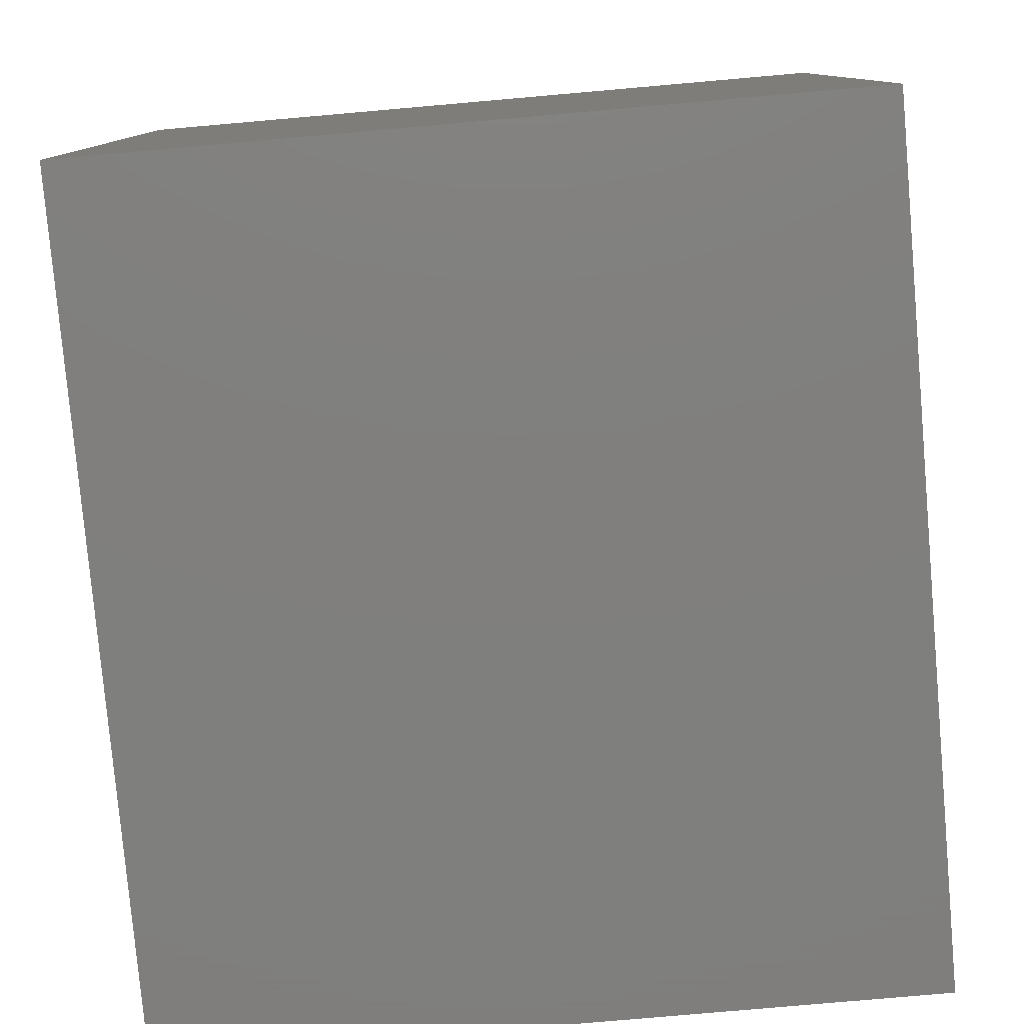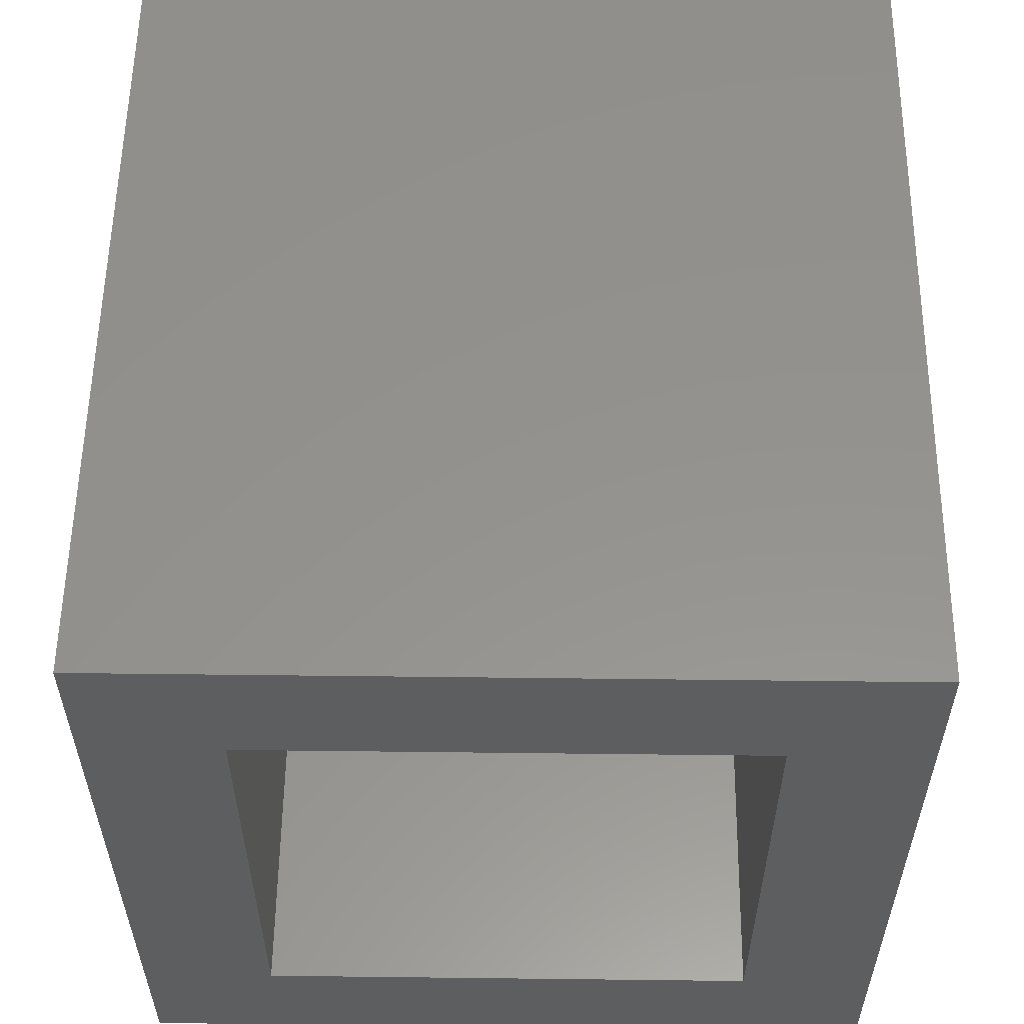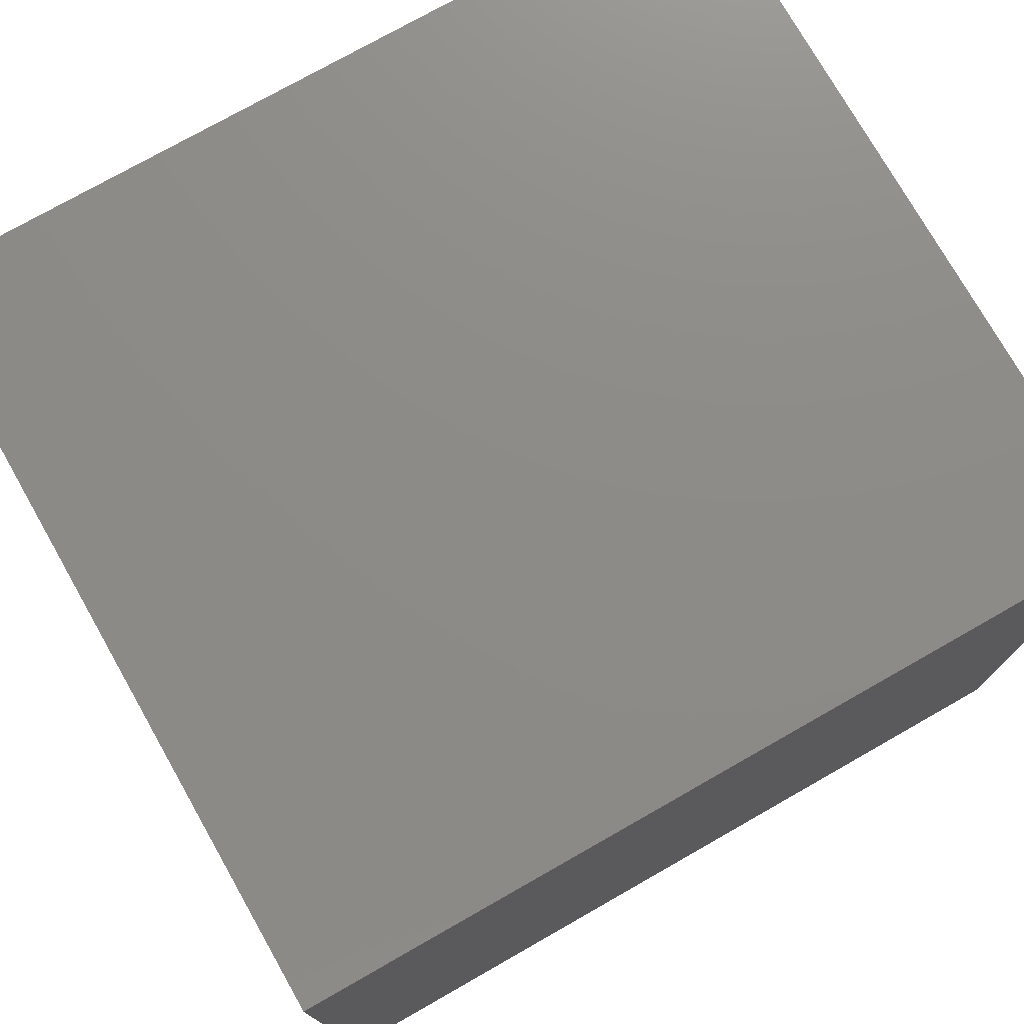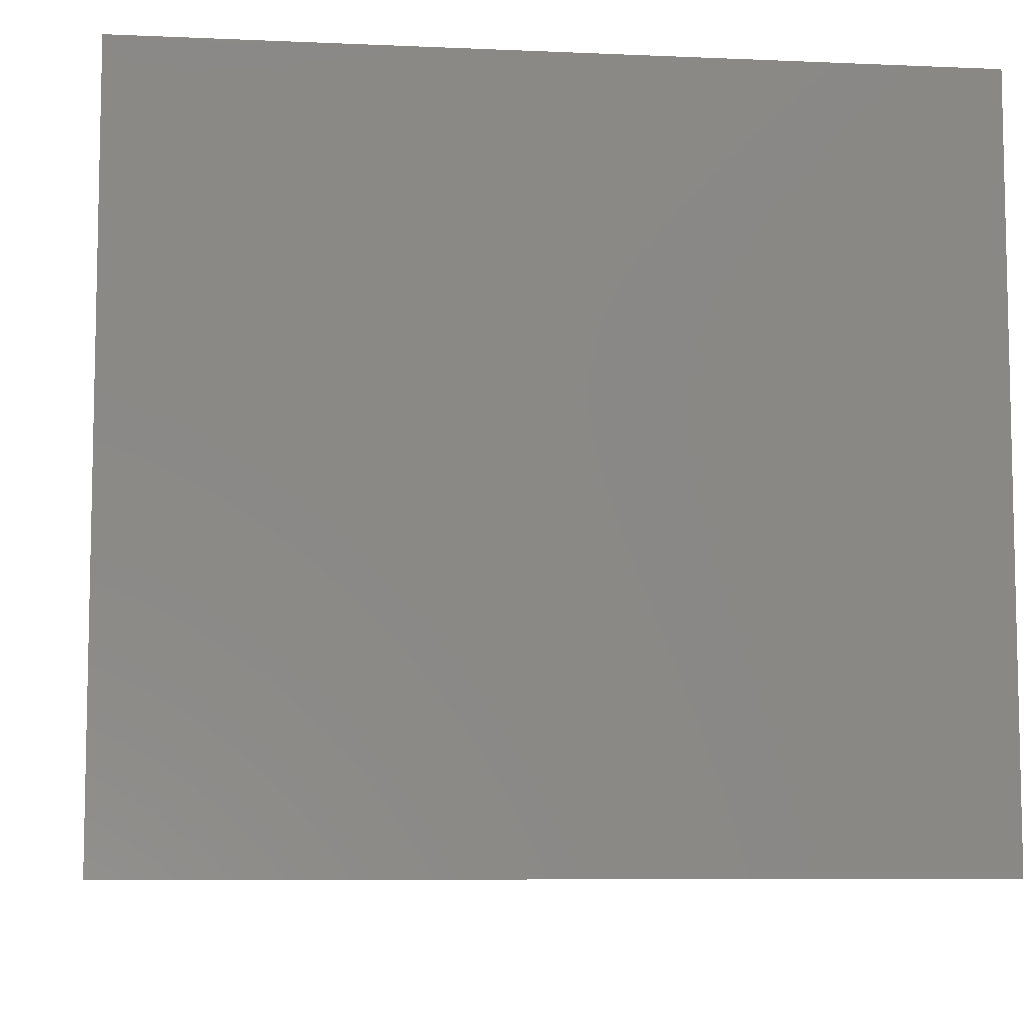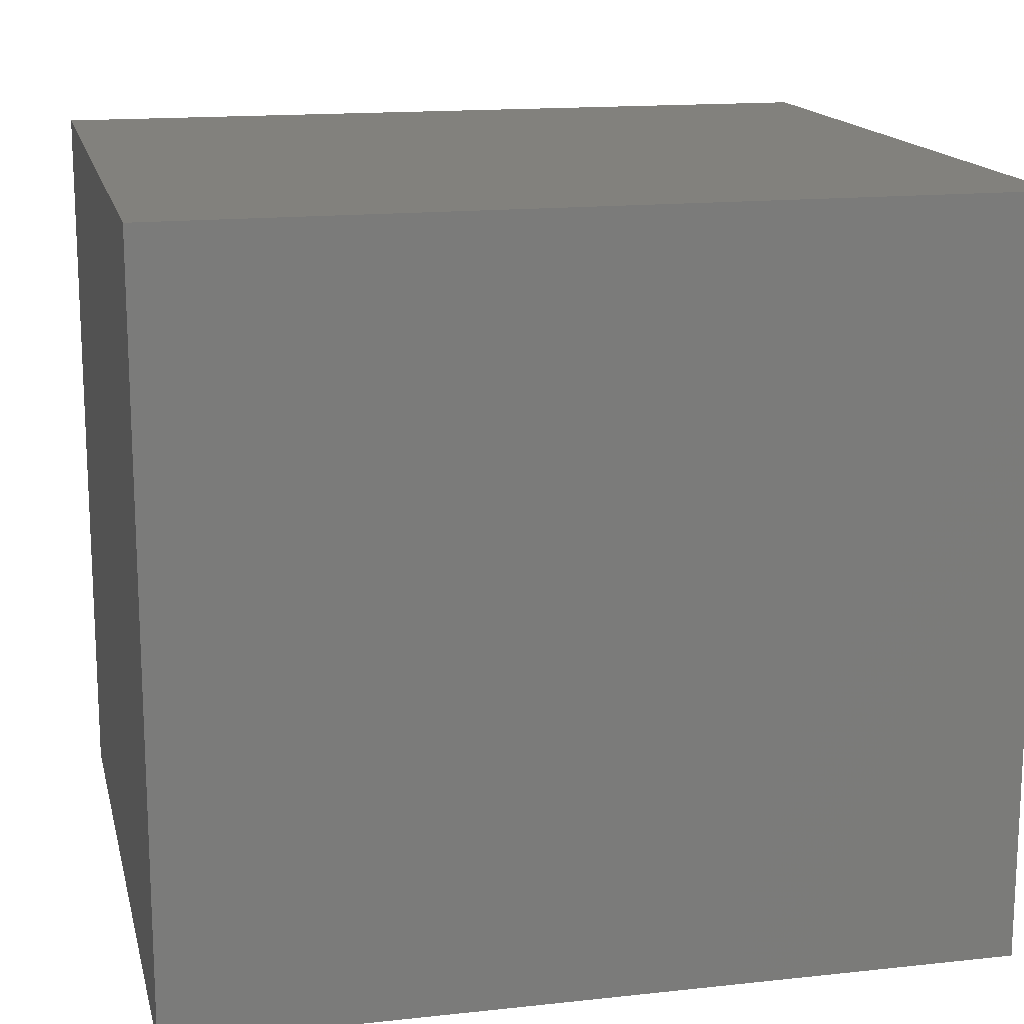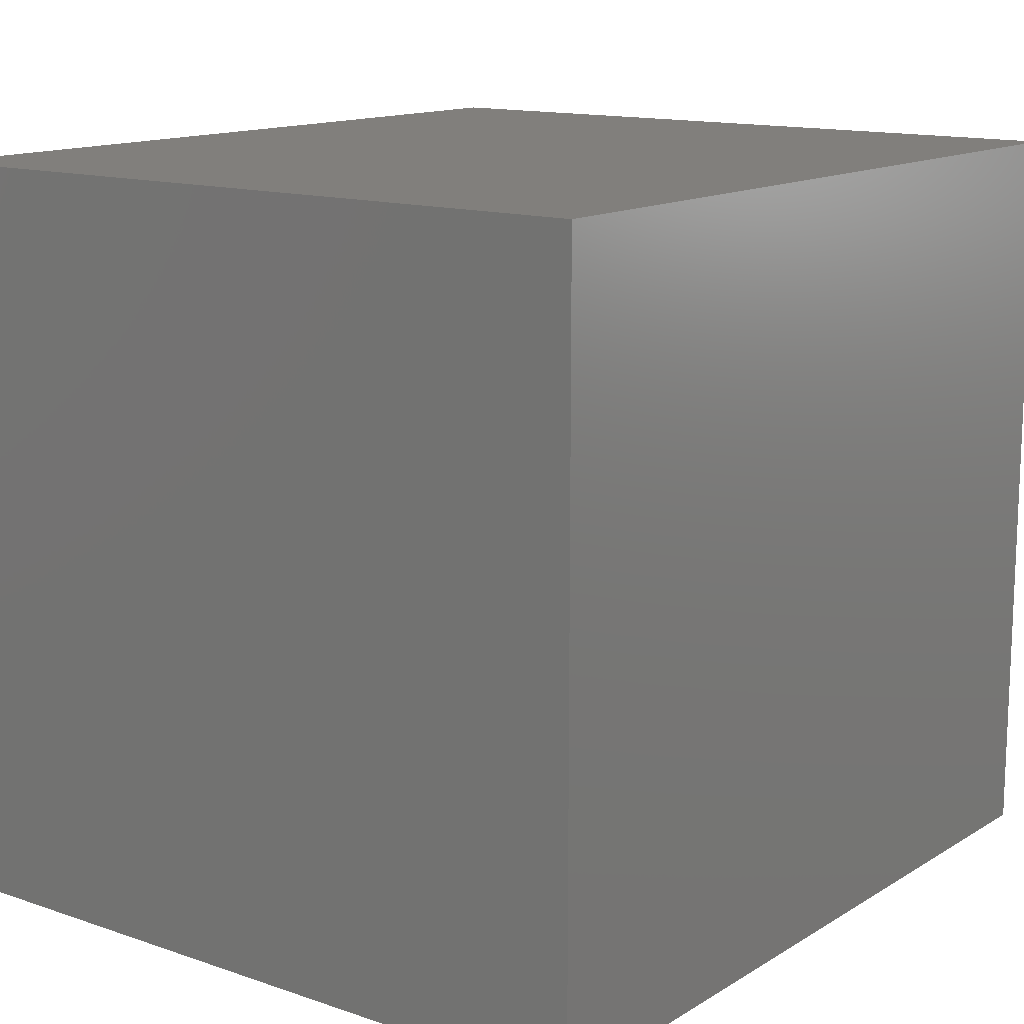
<metadata>
{"format":"stl","ext":"stl","renderer":"f3d","projection":"perspective","resolution":1024,"background":"white","views":[{"elev":-79.3,"azim":95.0,"up":"+Z"},{"elev":56.2,"azim":-89.3,"up":"+Y"},{"elev":75.7,"azim":150.4,"up":"+Z"},{"elev":-7.7,"azim":-7.0,"up":"+Y"},{"elev":15.5,"azim":167.1,"up":"+Y"},{"elev":13.7,"azim":127.2,"up":"+Z"}]}
</metadata>
<code>
# stl→obj: 16 verts, 28 faces
v -2.87e-18 0.04688 -0.04688
v 4.784e-18 -0.07812 0.07812
v 4.106e-17 0.04688 0.6706
v 3.341e-17 -0.07812 0.5456
v 4.106e-17 -0.6719 0.6706
v 3.341e-17 -0.5469 0.5456
v -2.87e-18 -0.6719 -0.04688
v 4.784e-18 -0.5469 0.07812
v 0.6719 -0.5469 0.07812
v 0.6719 -0.07812 0.07812
v 0.6719 -0.5469 0.5456
v 0.6719 -0.07812 0.5456
v 0.7969 -0.6719 -0.04688
v 0.7969 0.04688 -0.04688
v 0.7969 0.04688 0.6706
v 0.7969 -0.6719 0.6706
f 1 2 3
f 3 2 4
f 3 4 5
f 5 4 6
f 5 6 7
f 7 6 8
f 7 8 1
f 1 8 2
f 8 9 2
f 2 9 10
f 11 6 12
f 12 6 4
f 4 2 12
f 12 2 10
f 6 11 8
f 8 11 9
f 7 1 13
f 13 1 14
f 14 15 13
f 13 15 16
f 16 15 5
f 5 15 3
f 3 15 1
f 1 15 14
f 5 7 16
f 16 7 13
f 10 9 12
f 12 9 11

</code>
